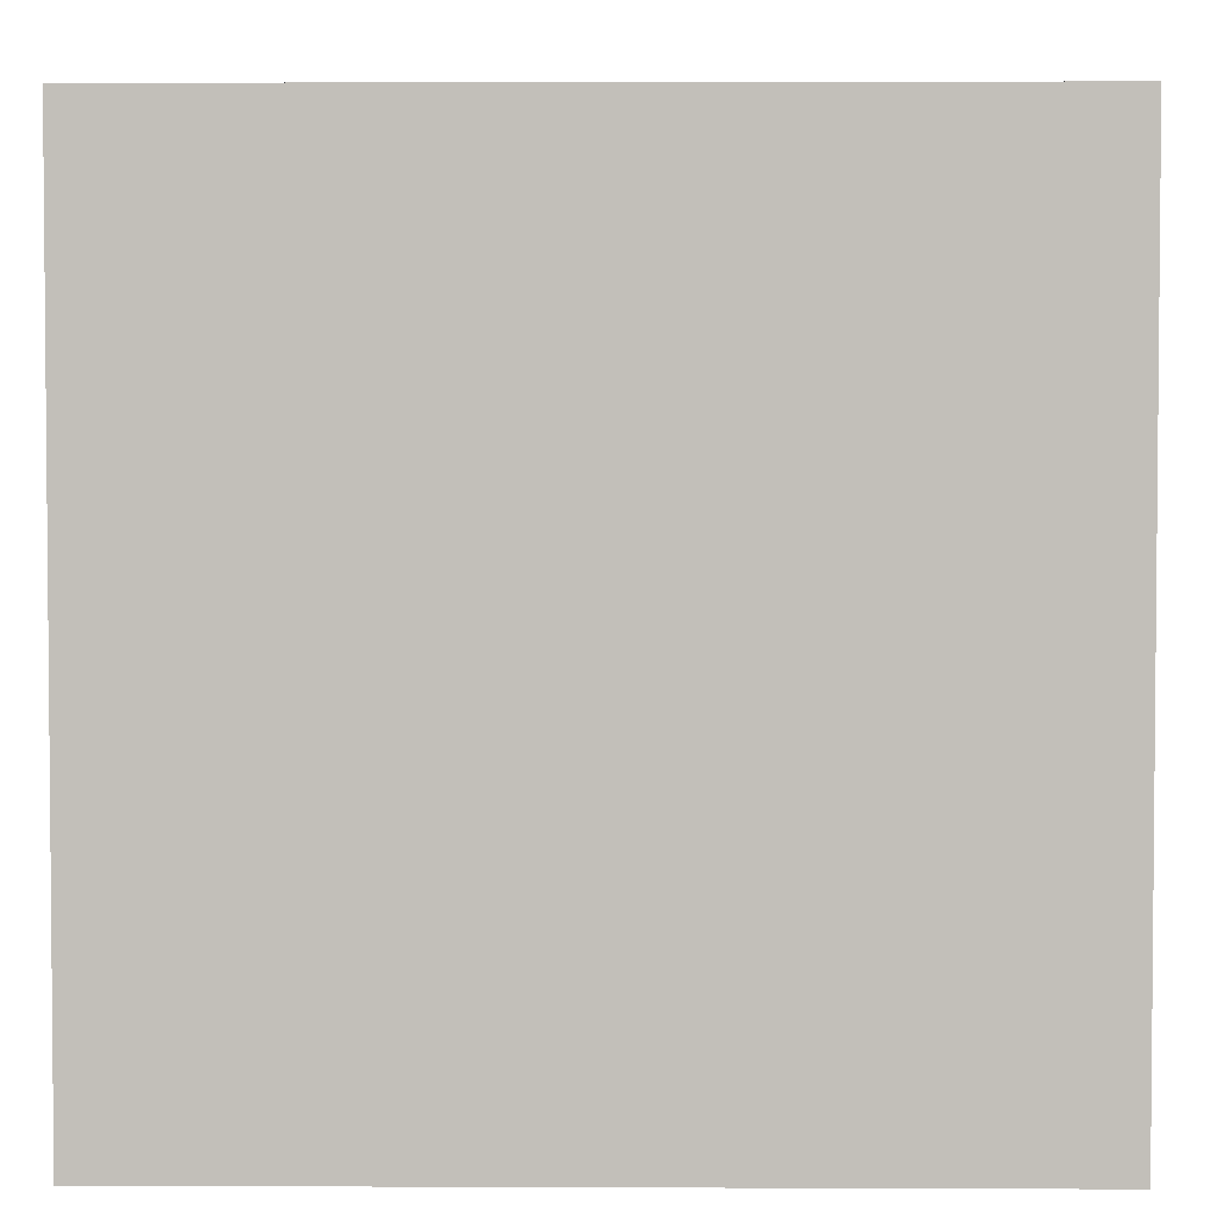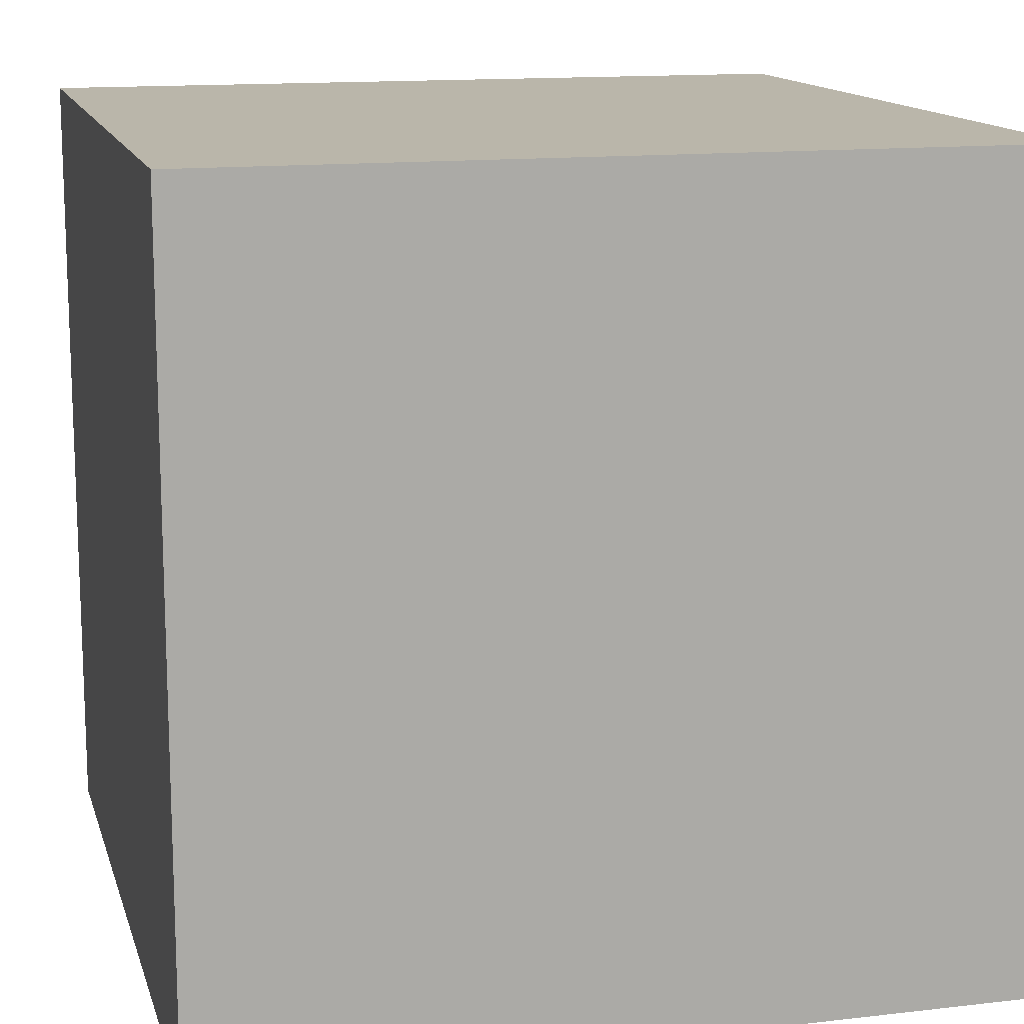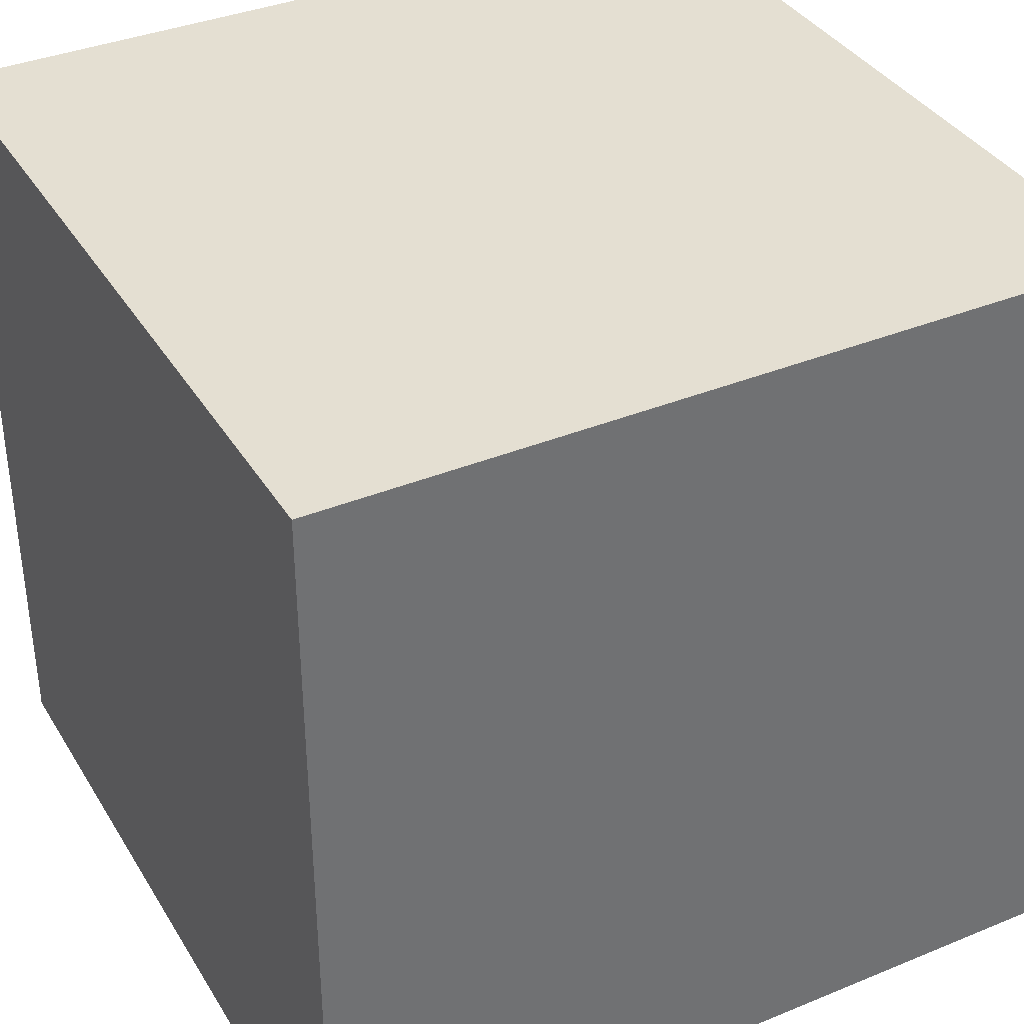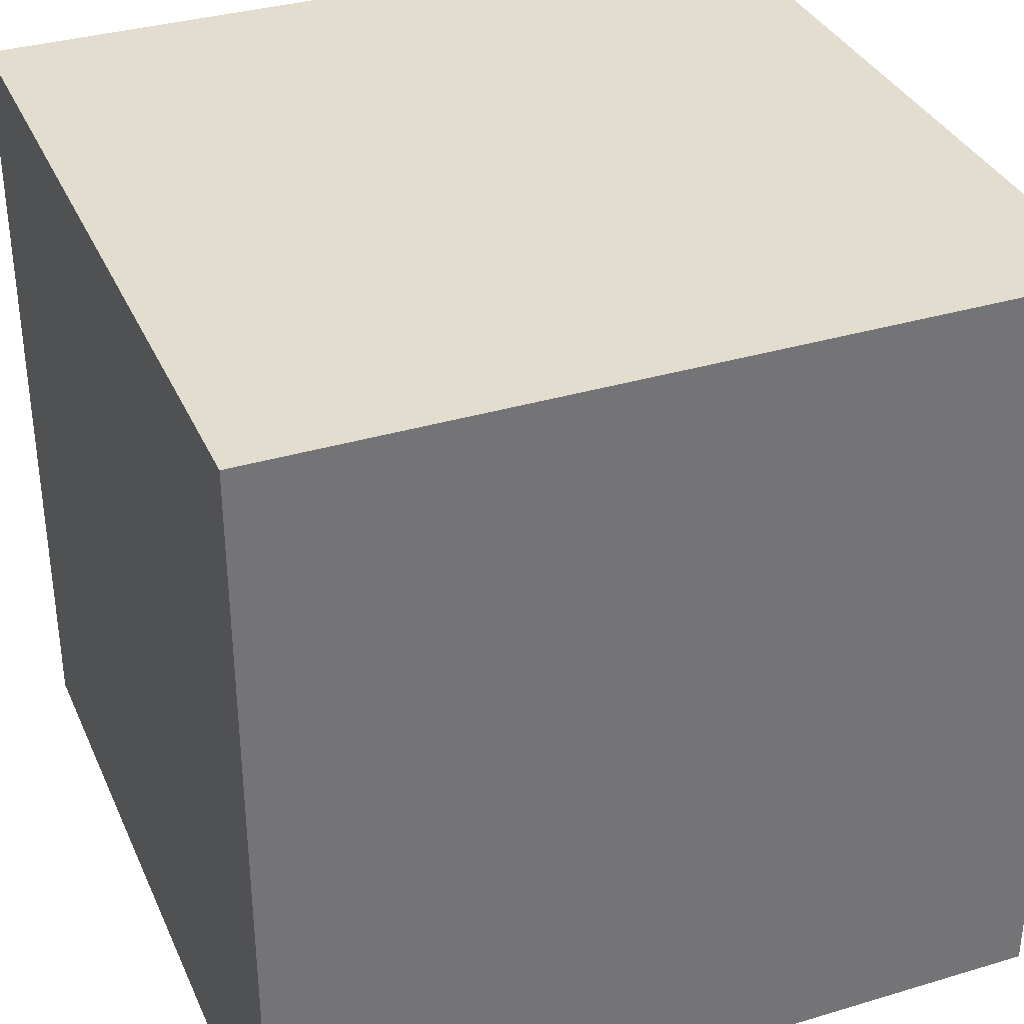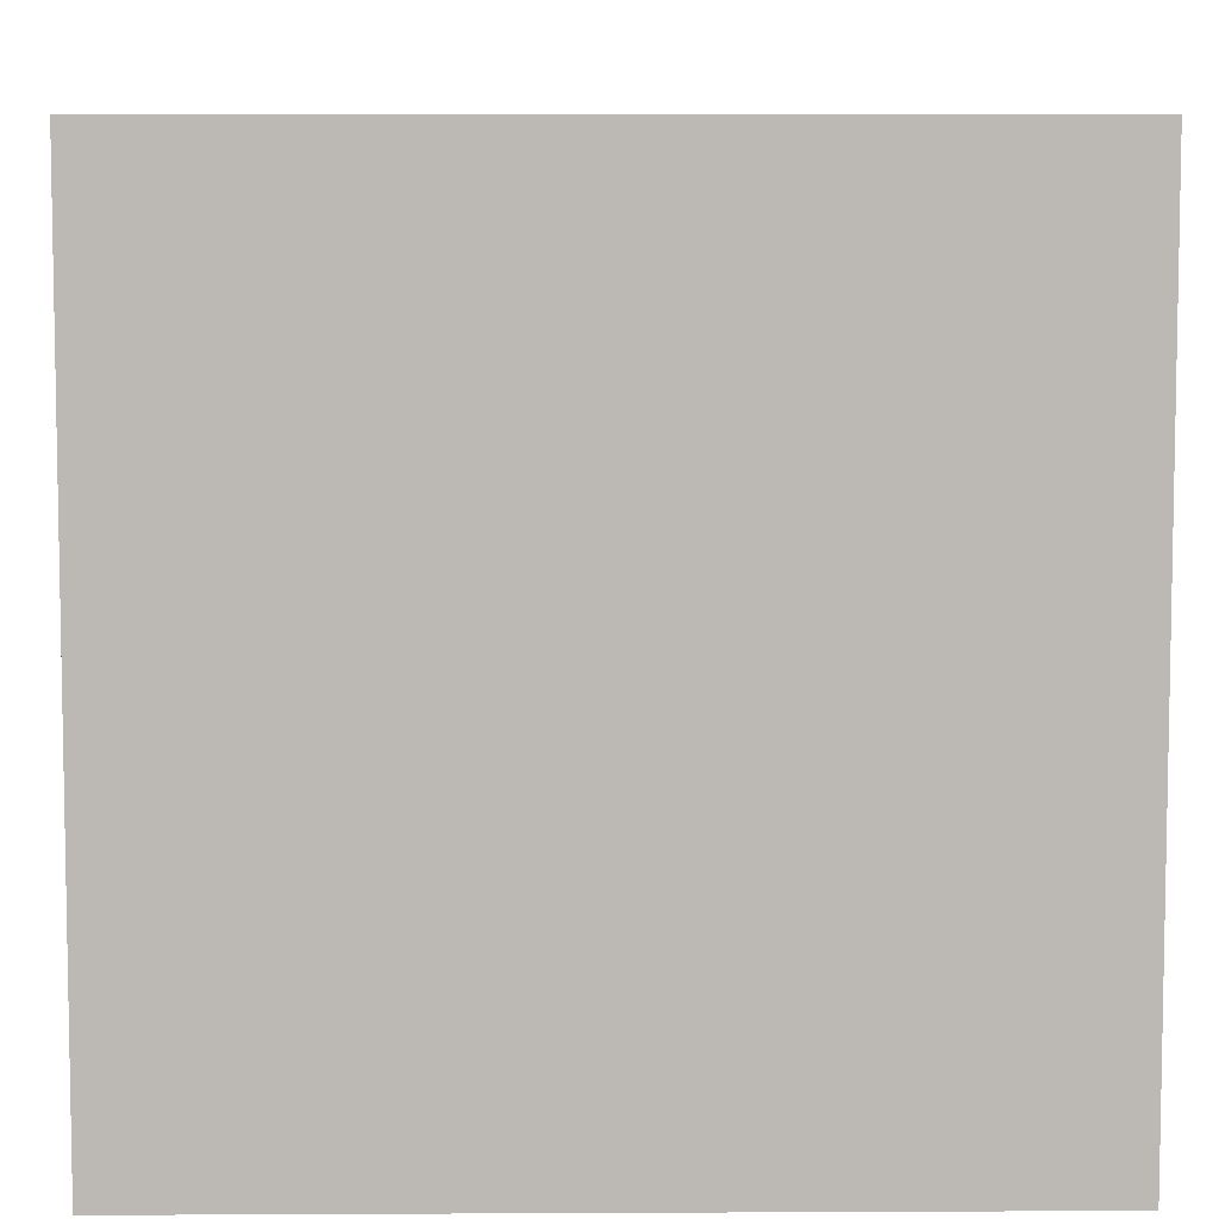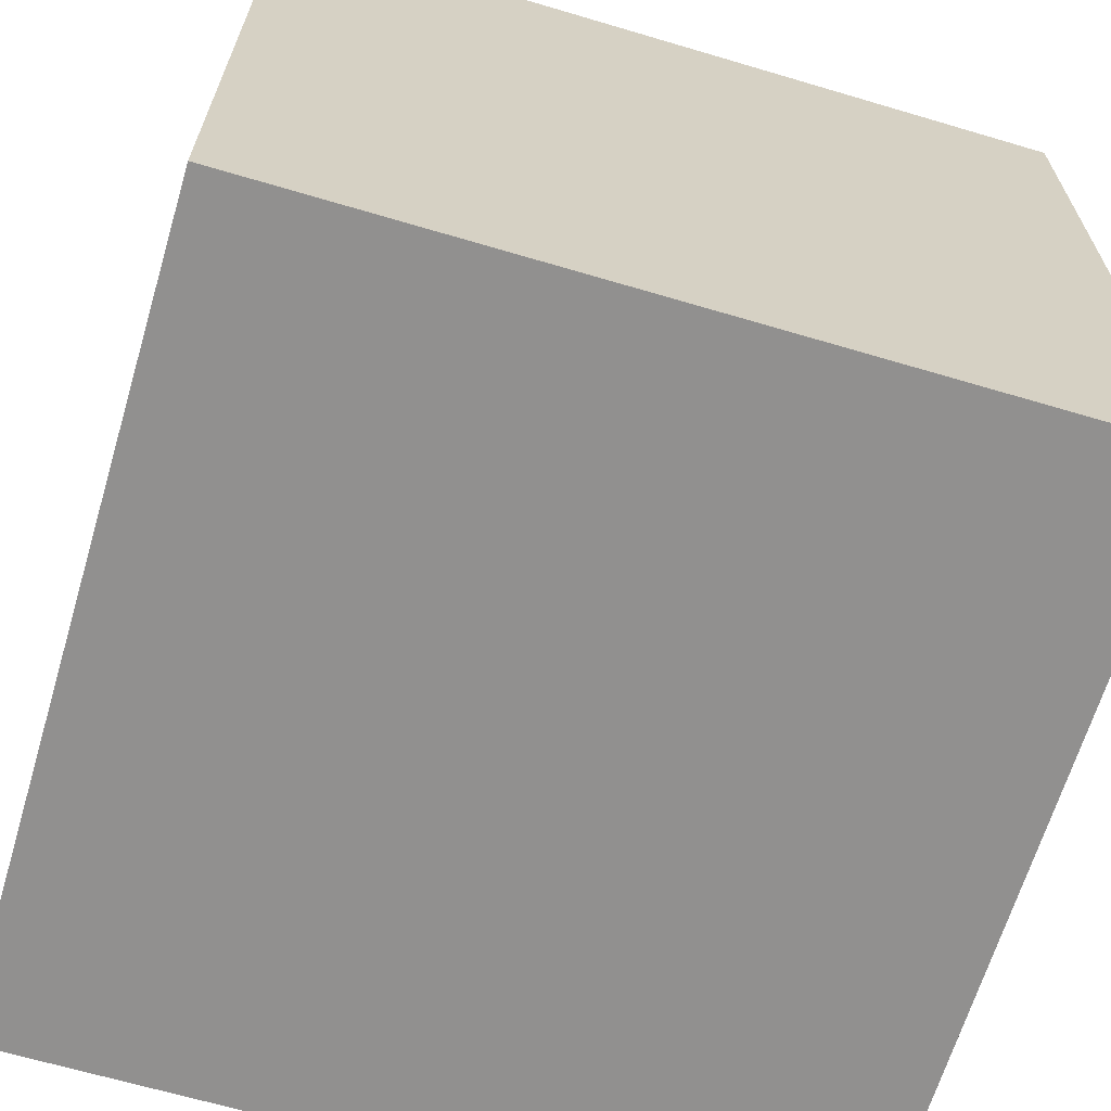
<metadata>
{"format":"obj","ext":"obj","renderer":"f3d","projection":"perspective","resolution":1024,"background":"white","views":[{"elev":3.3,"azim":0.8,"up":"+Y"},{"elev":13.8,"azim":165.5,"up":"+Z"},{"elev":37.0,"azim":-27.9,"up":"+Y"},{"elev":34.8,"azim":-111.8,"up":"+Y"},{"elev":6.8,"azim":179.2,"up":"+Y"},{"elev":-65.7,"azim":163.4,"up":"+Z"}]}
</metadata>
<code>
o ForestGround01_Cube.001
v 1 -1 -1
v 1 -1 1
v -1 -1 1
v -1 -1 -1
v 1 1 -1
v 1 1 1
v -1 1 1
v -1 1 -1
v 1 0.4 -1
v 1 0.4 1
v -1 0.4 1
v -1 0.4 -1
f 1 2 3 4
f 5 8 7 6
f 9 5 6 10
f 10 6 7 11
f 11 7 8 12
f 9 1 4 12
f 5 9 12 8
f 3 11 12 4
f 2 10 11 3
f 1 9 10 2

</code>
